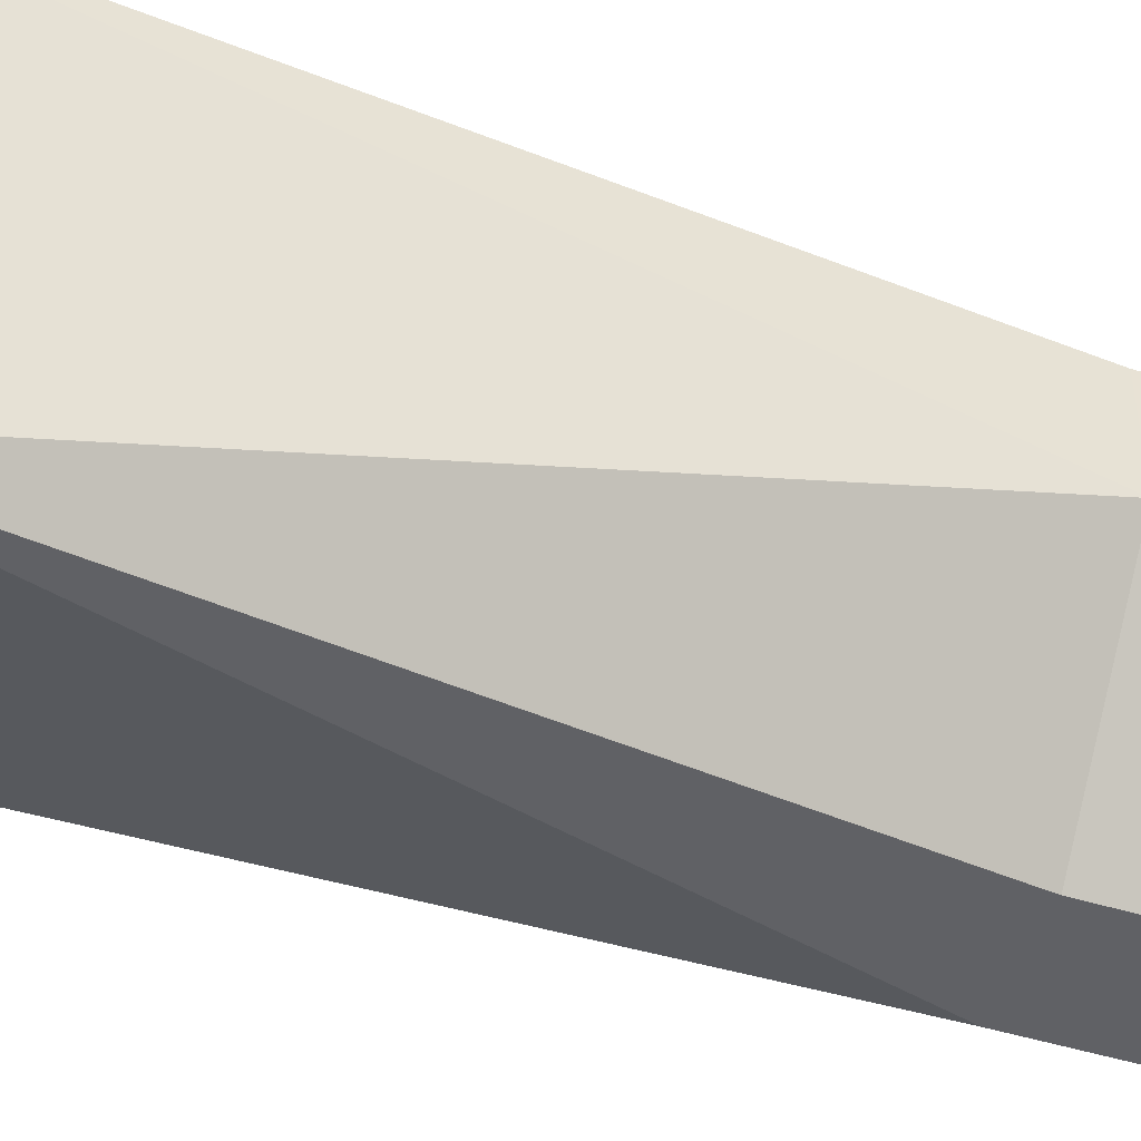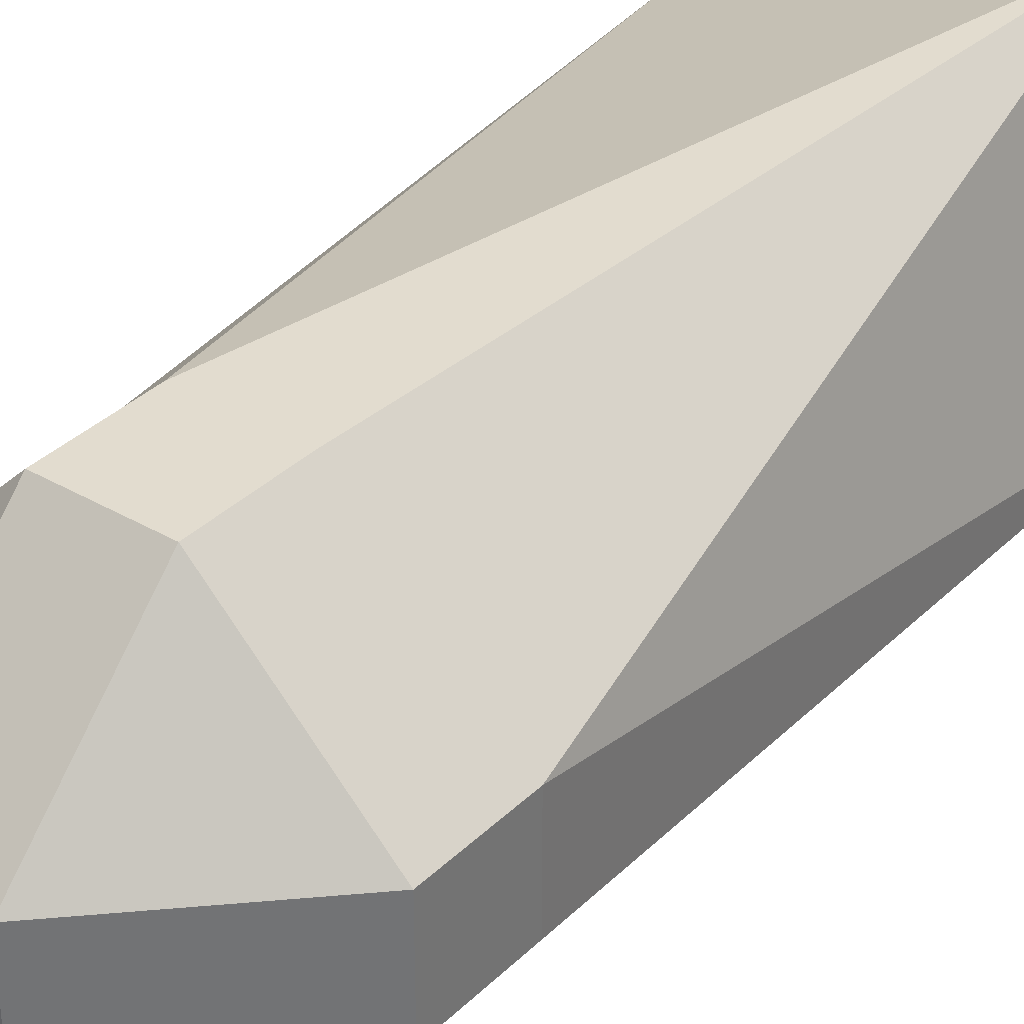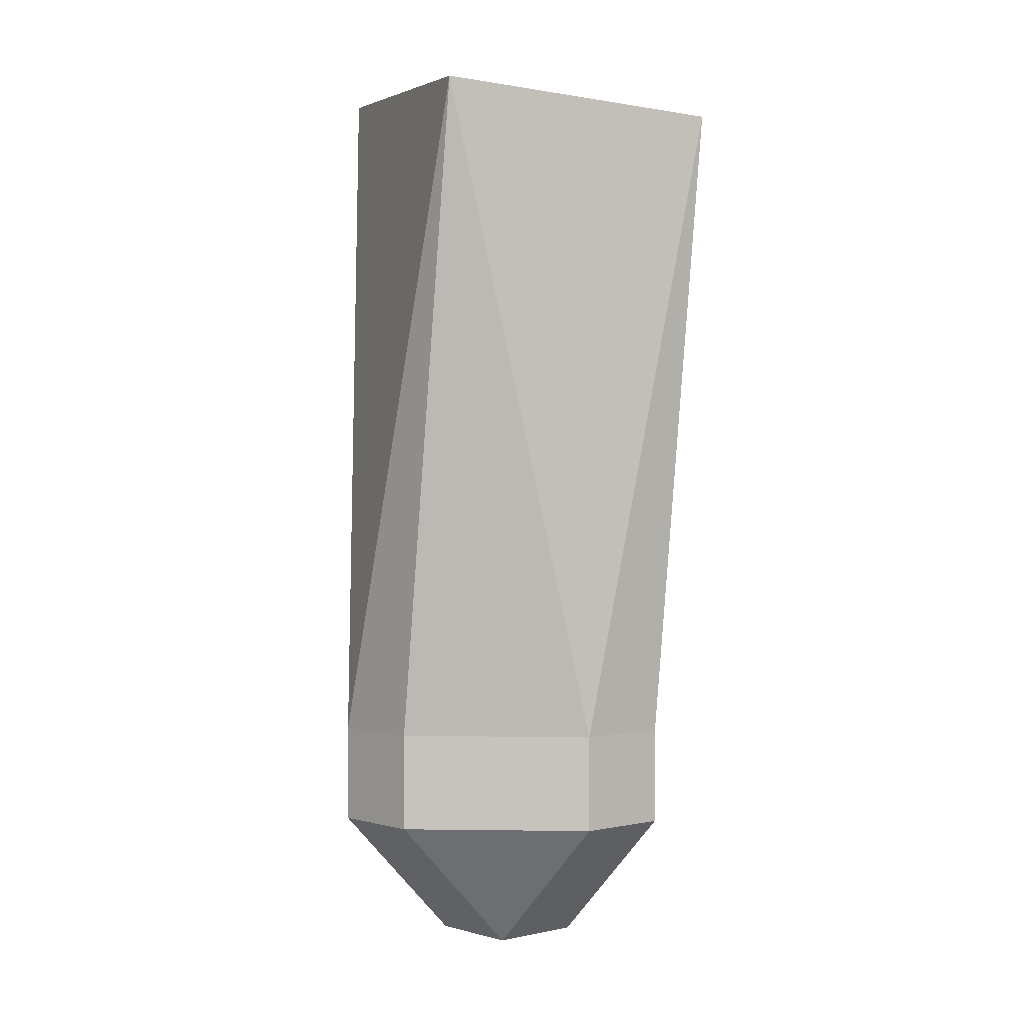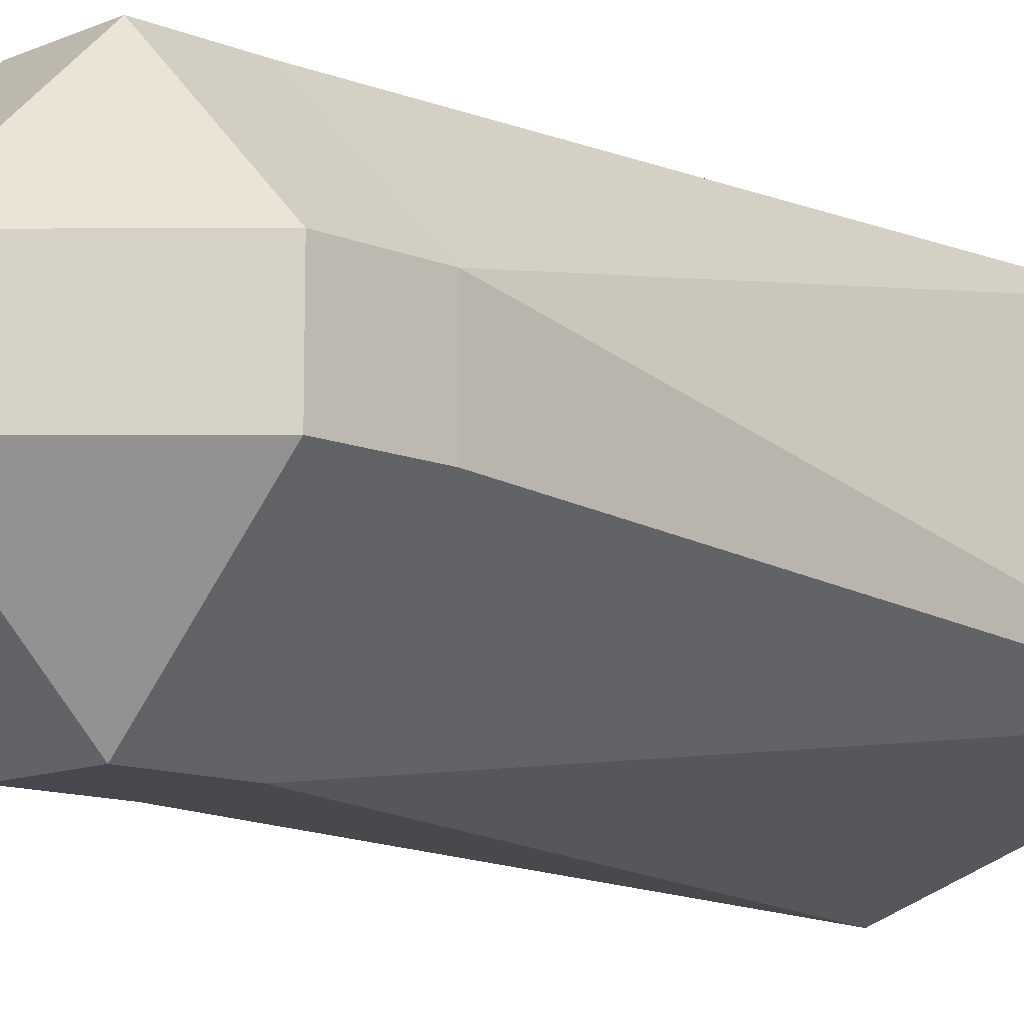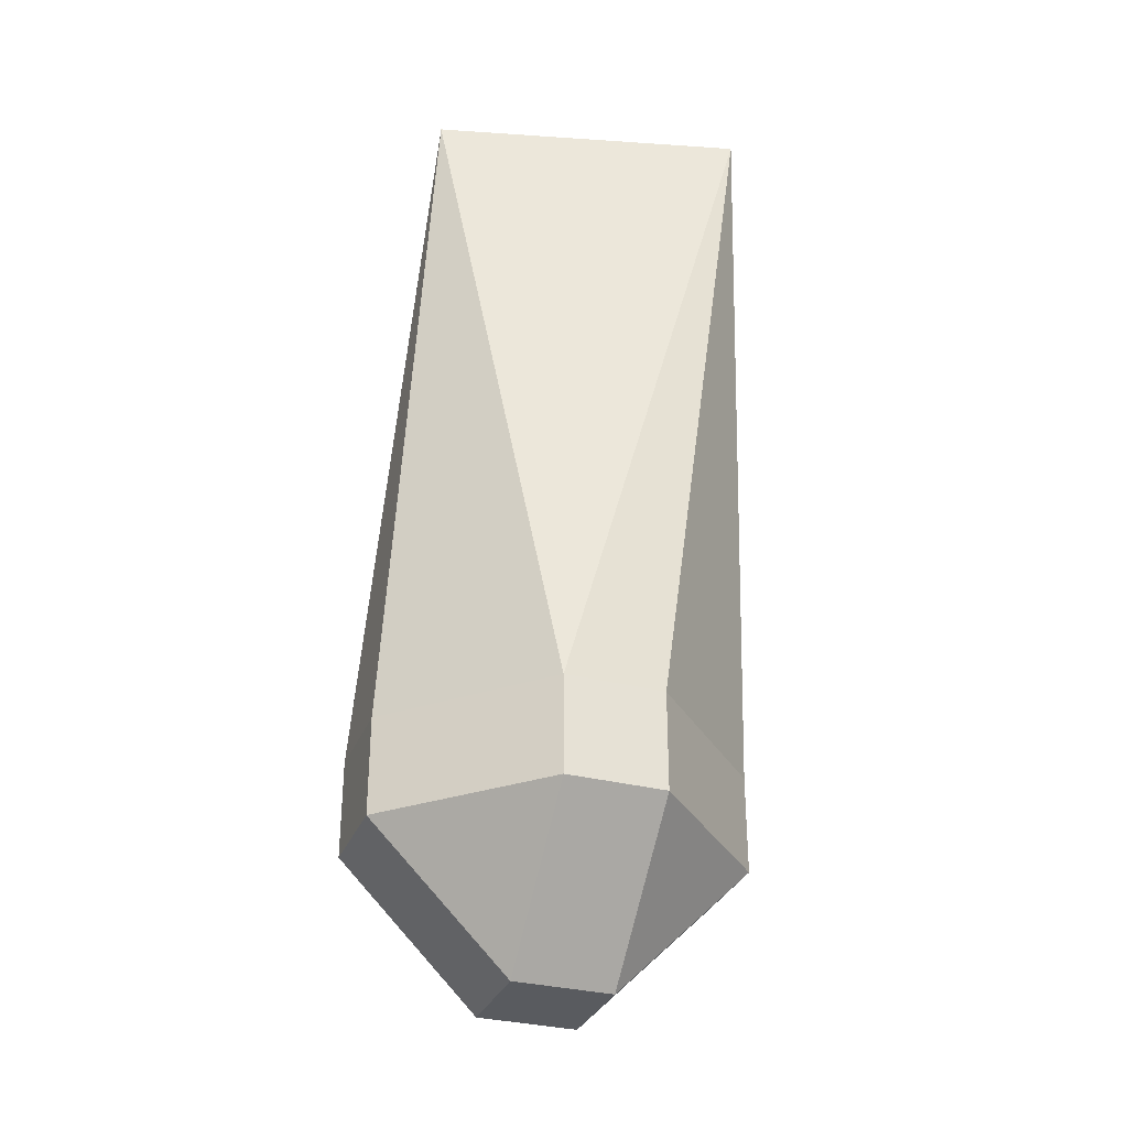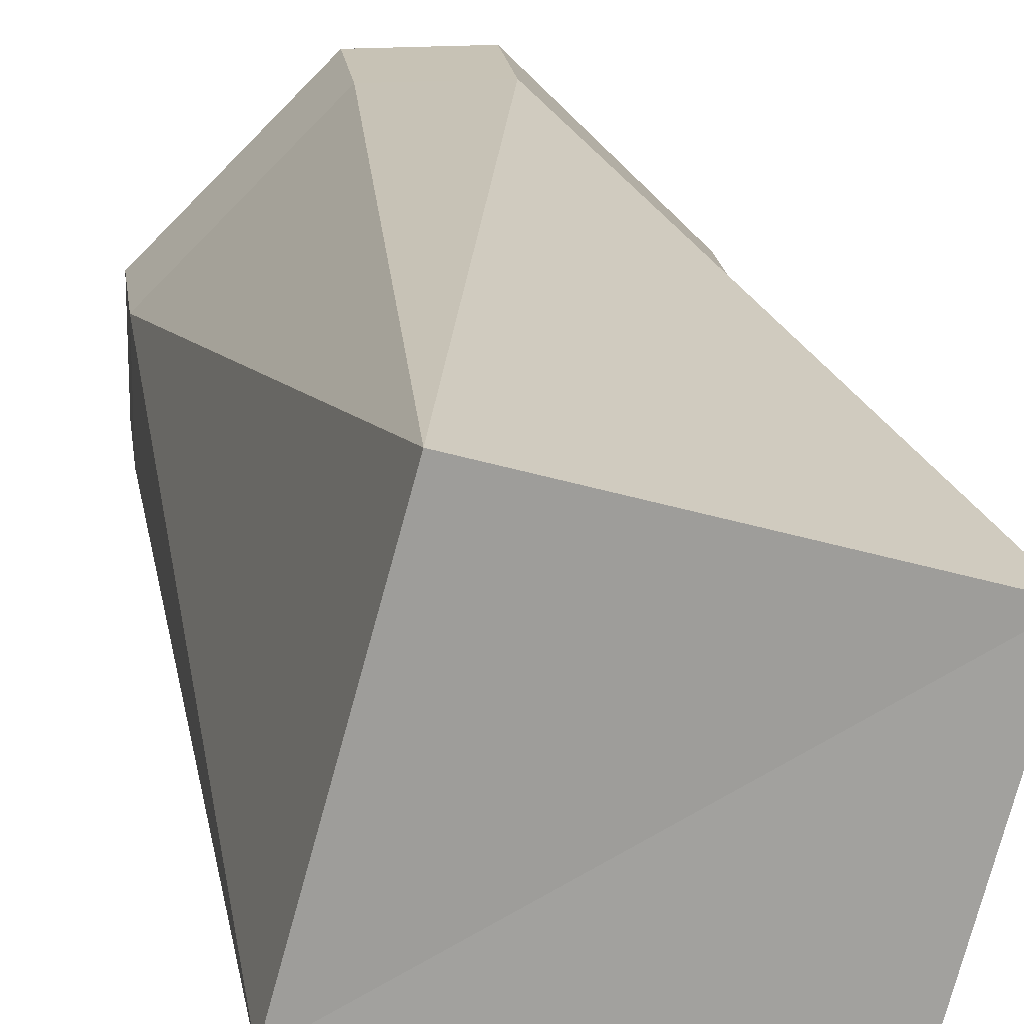
<metadata>
{"format":"obj","ext":"obj","renderer":"f3d","projection":"perspective","resolution":1024,"background":"white","views":[{"elev":-48.2,"azim":71.1,"up":"+Y"},{"elev":34.7,"azim":-141.9,"up":"+Y"},{"elev":0.0,"azim":48.4,"up":"+Z"},{"elev":-11.8,"azim":-134.5,"up":"+Y"},{"elev":-32.1,"azim":-19.8,"up":"+Z"},{"elev":19.0,"azim":-7.1,"up":"+Y"}]}
</metadata>
<code>
o Cube_Cube.006
v -0.2627 -1 0.2627
v -0.8371 -0.4888 4.044
v -1 -0.2627 0.2627
v -0.4235 0.9927 4.007
v -0.2627 1 0.2627
v -1 0.2627 0.2627
v -0.2627 -1 -0.2627
v -1 -0.2627 -0.2627
v -0.2627 -0.2627 -1
v -0.2627 1 -0.2627
v -0.2627 0.2627 -1
v -1 0.2627 -0.2627
v 0.2627 -1 0.2627
v 1 -0.2627 0.2627
v 0.7413 -1.064 3.884
v 0.2627 1 0.2627
v 1.176 0.4728 3.808
v 1 0.2627 0.2627
v 0.2627 -1 -0.2627
v 0.2627 -0.2627 -1
v 1 -0.2627 -0.2627
v 0.2627 1 -0.2627
v 1 0.2627 -0.2627
v 0.2627 0.2627 -1
f 17 2 15
f 23 14 21
f 10 16 22
f 6 8 3
f 11 20 9
f 1 2 3
f 4 5 6
f 7 8 9
f 10 11 12
f 13 14 15
f 16 17 18
f 19 20 21
f 22 23 24
f 1 8 7
f 2 6 3
f 10 6 5
f 9 12 11
f 7 20 19
f 22 11 10
f 21 24 23
f 19 14 13
f 16 23 22
f 17 14 18
f 1 15 2
f 16 4 17
f 19 1 7
f 17 4 2
f 23 18 14
f 10 5 16
f 6 12 8
f 11 24 20
f 1 3 8
f 2 4 6
f 10 12 6
f 9 8 12
f 7 9 20
f 22 24 11
f 21 20 24
f 19 21 14
f 16 18 23
f 17 15 14
f 1 13 15
f 16 5 4
f 19 13 1

</code>
